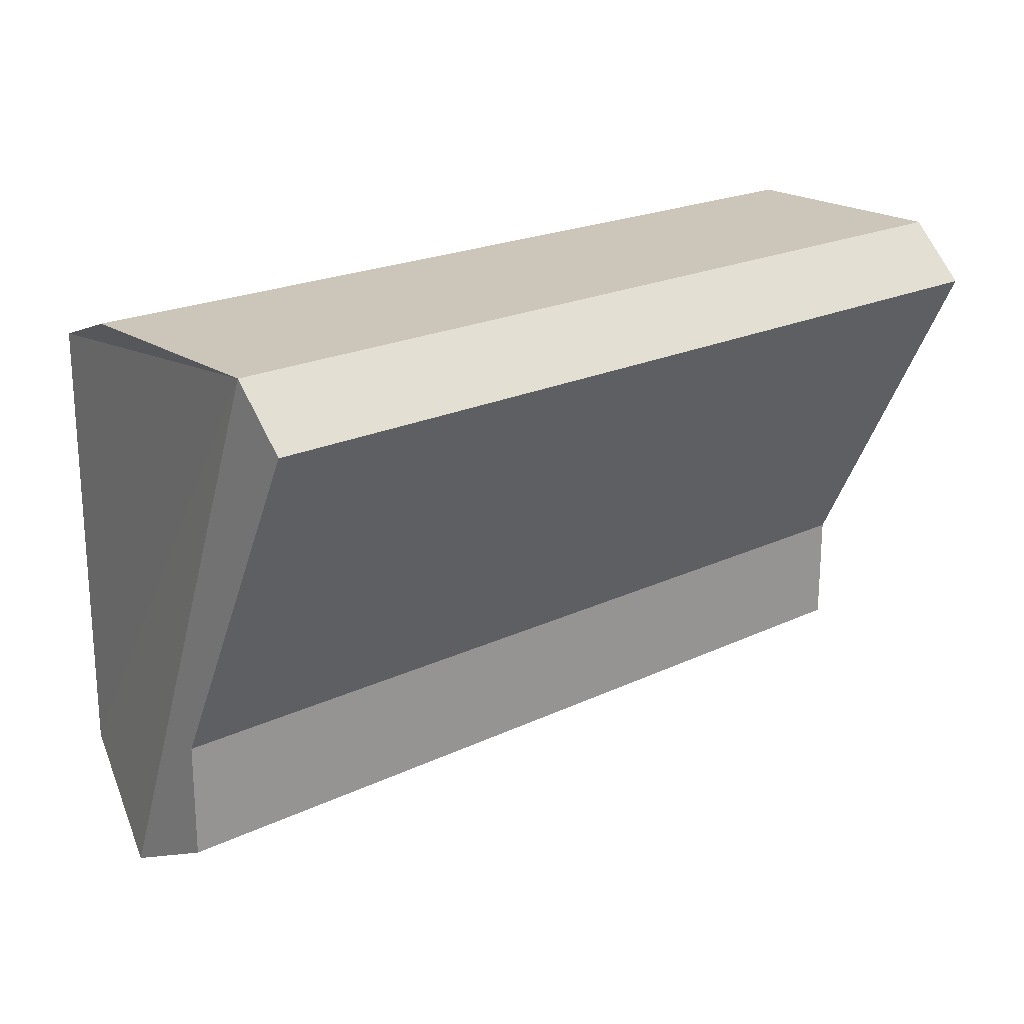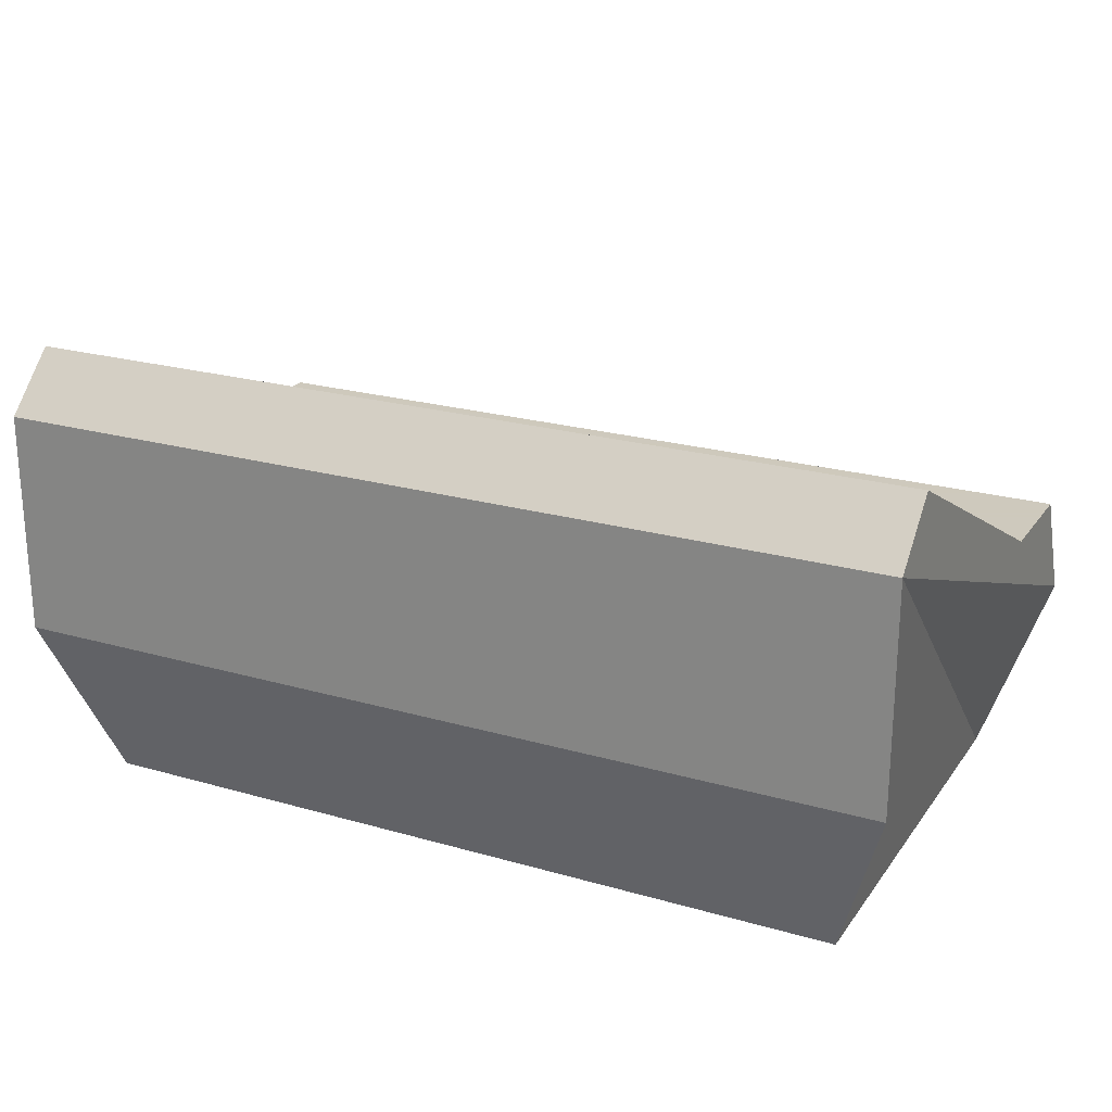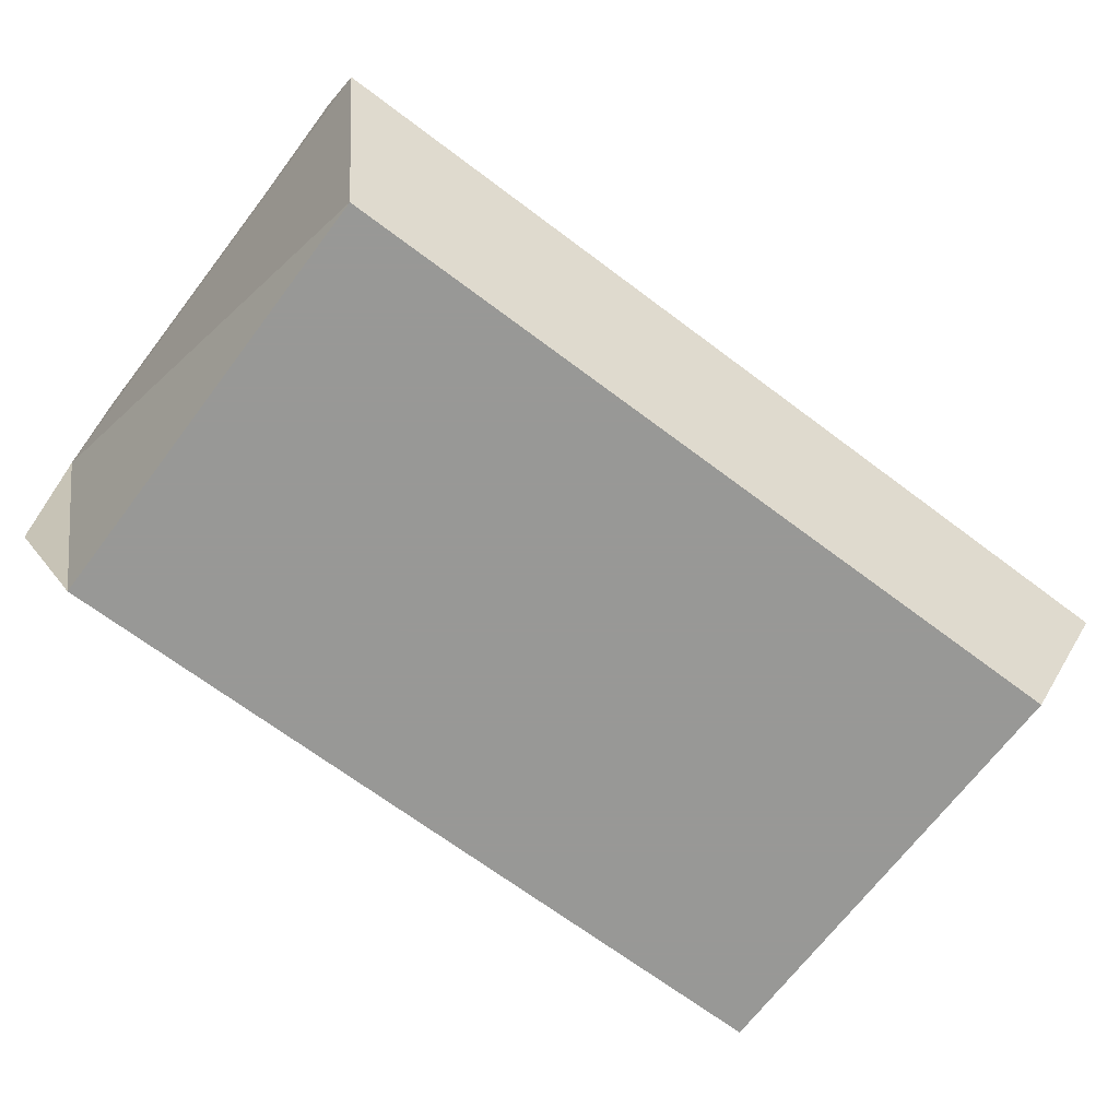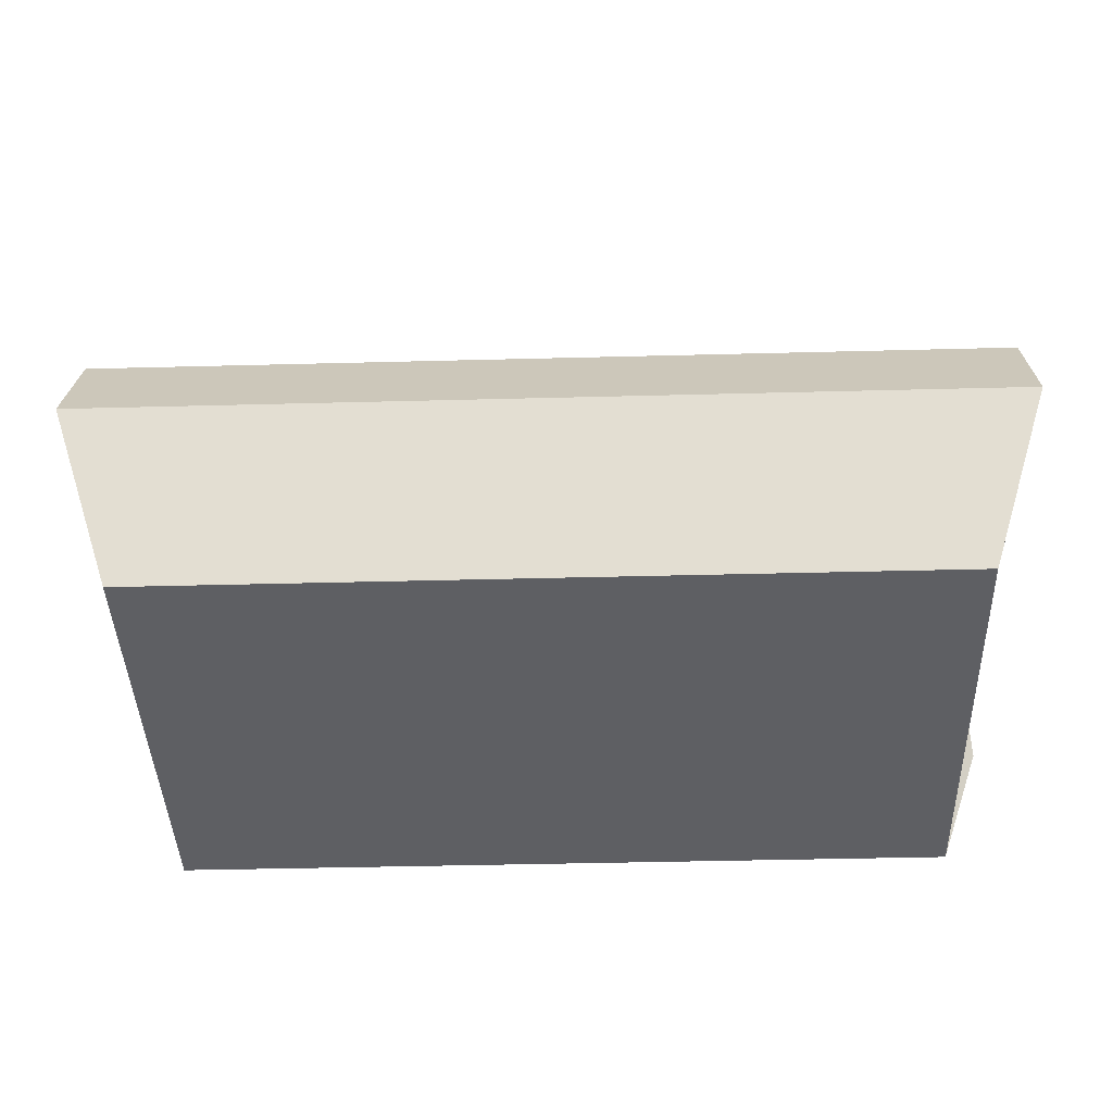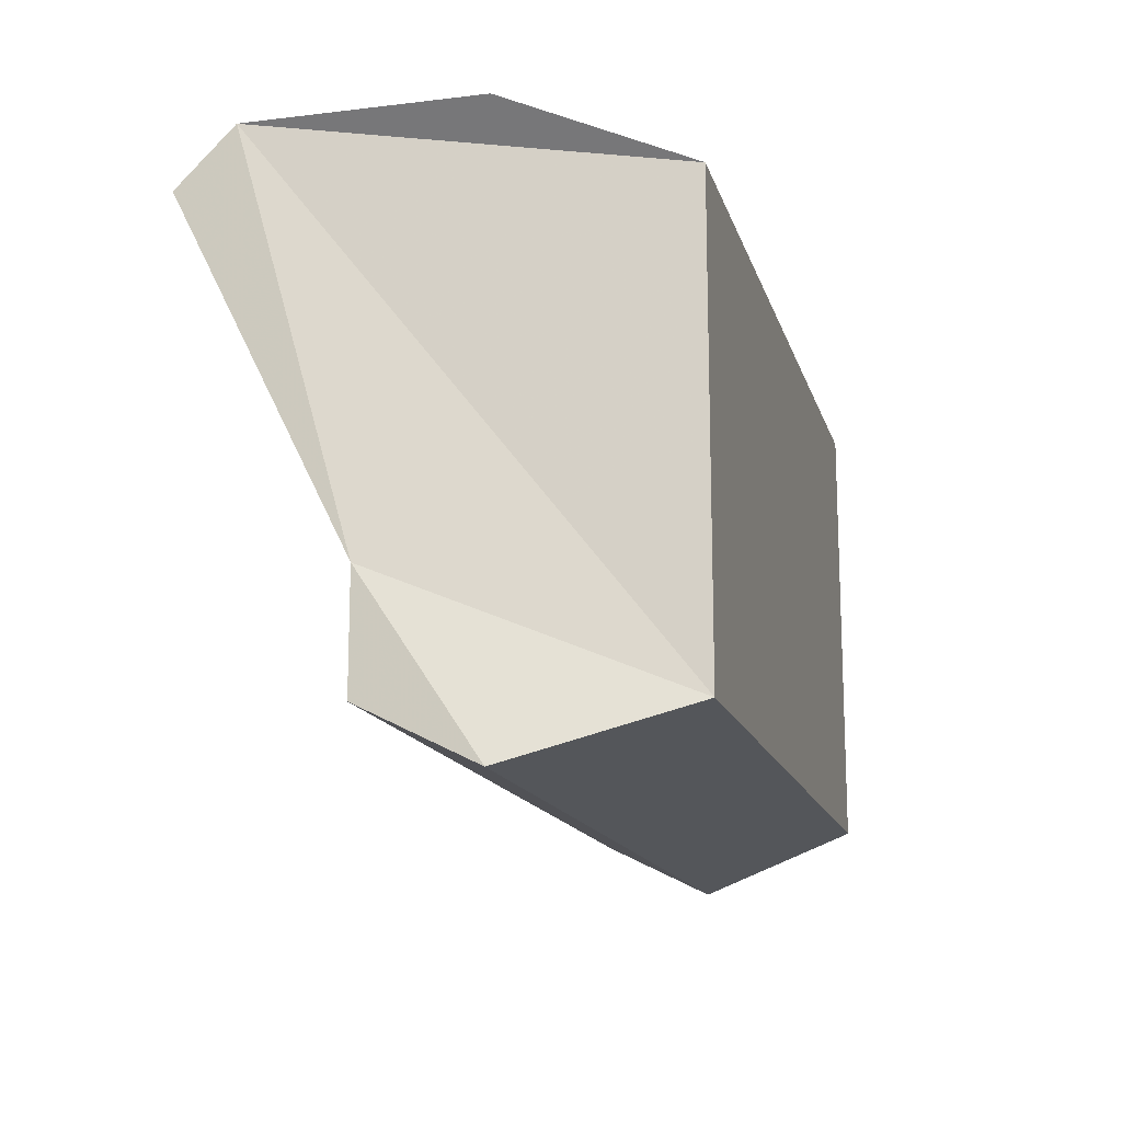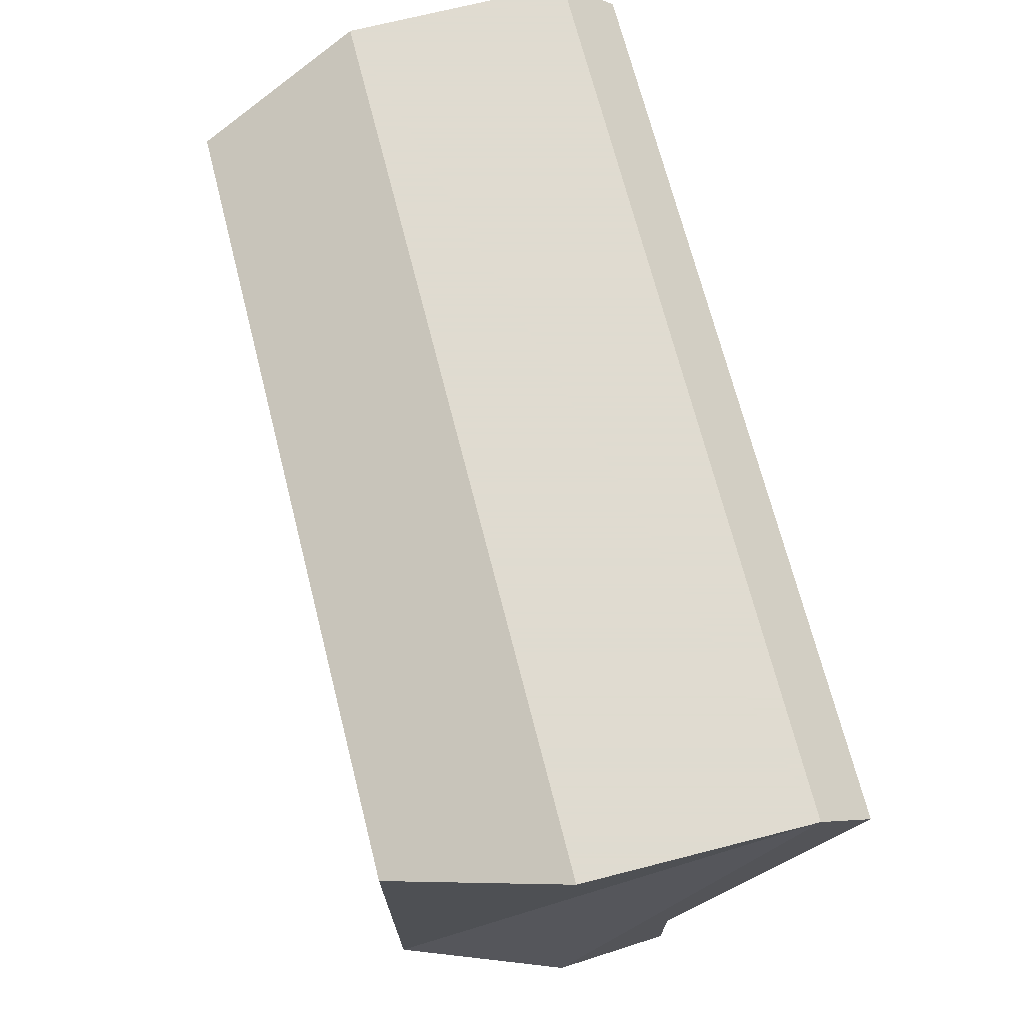
<metadata>
{"format":"obj","ext":"obj","renderer":"f3d","projection":"perspective","resolution":1024,"background":"white","views":[{"elev":20.9,"azim":139.3,"up":"+Z"},{"elev":22.6,"azim":26.3,"up":"+Y"},{"elev":-68.5,"azim":143.0,"up":"+Y"},{"elev":-41.6,"azim":-178.2,"up":"+Y"},{"elev":-14.8,"azim":-75.5,"up":"+Z"},{"elev":70.2,"azim":75.7,"up":"+Z"}]}
</metadata>
<code>
v -1 0.375 -0.625
v -0.875 0 -0.5
v 0.875 0 -0.5
v 1 0.375 -0.625
v -1 0.625 -0.5
v -1 0.625 -0.25
v -1 0.875 0.625
v -0.875 0 0.5
v 0.875 0 0.5
v 1 0.875 0.625
v 1 0.625 -0.25
v 1 0.625 -0.5
v -1 0.875 0.25
v -1 1 0.5
v 1 1 0.5
v -1 0.375 0.625
v 1 0.375 0.625
v 1 0.875 0.25
f 1 2 3
f 1 3 4
f 1 4 5
f 1 5 6
f 1 6 2
f 2 6 7
f 2 7 8
f 2 8 9
f 2 9 3
f 3 9 10
f 3 10 4
f 4 10 11
f 4 11 12
f 4 12 5
f 5 12 6
f 6 12 11
f 6 11 13
f 6 13 7
f 7 13 14
f 7 14 15
f 7 15 10
f 7 10 16
f 7 16 8
f 8 16 17
f 8 17 9
f 9 17 10
f 10 17 16
f 13 11 18
f 13 18 14
f 14 18 15
f 15 18 10
f 10 18 11

</code>
